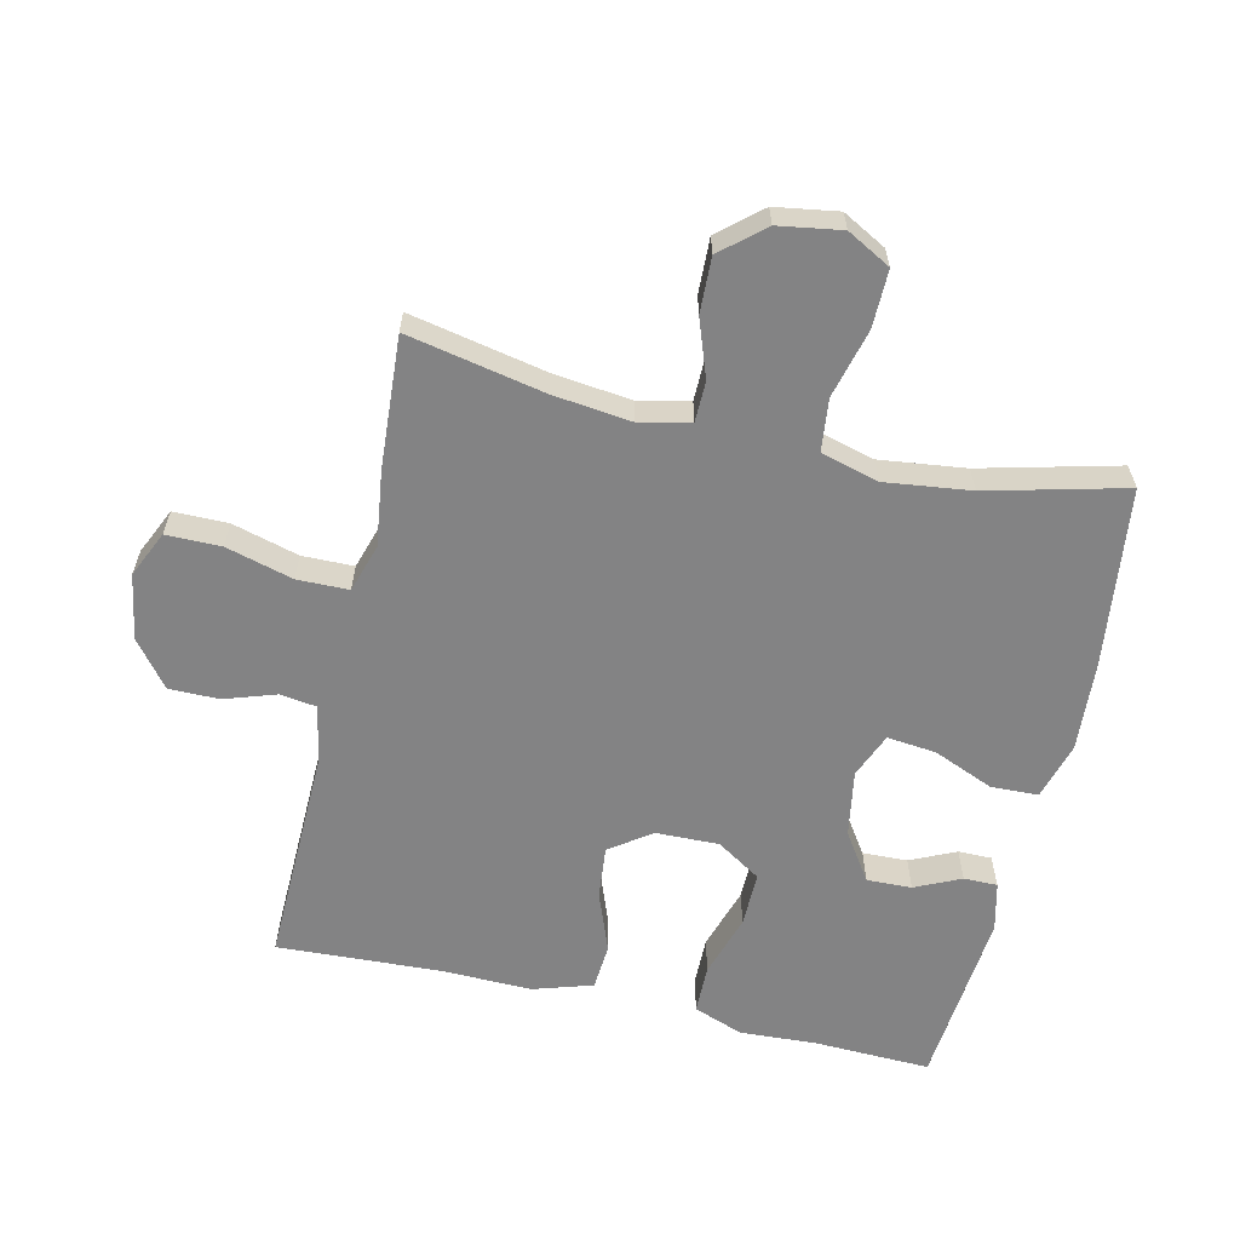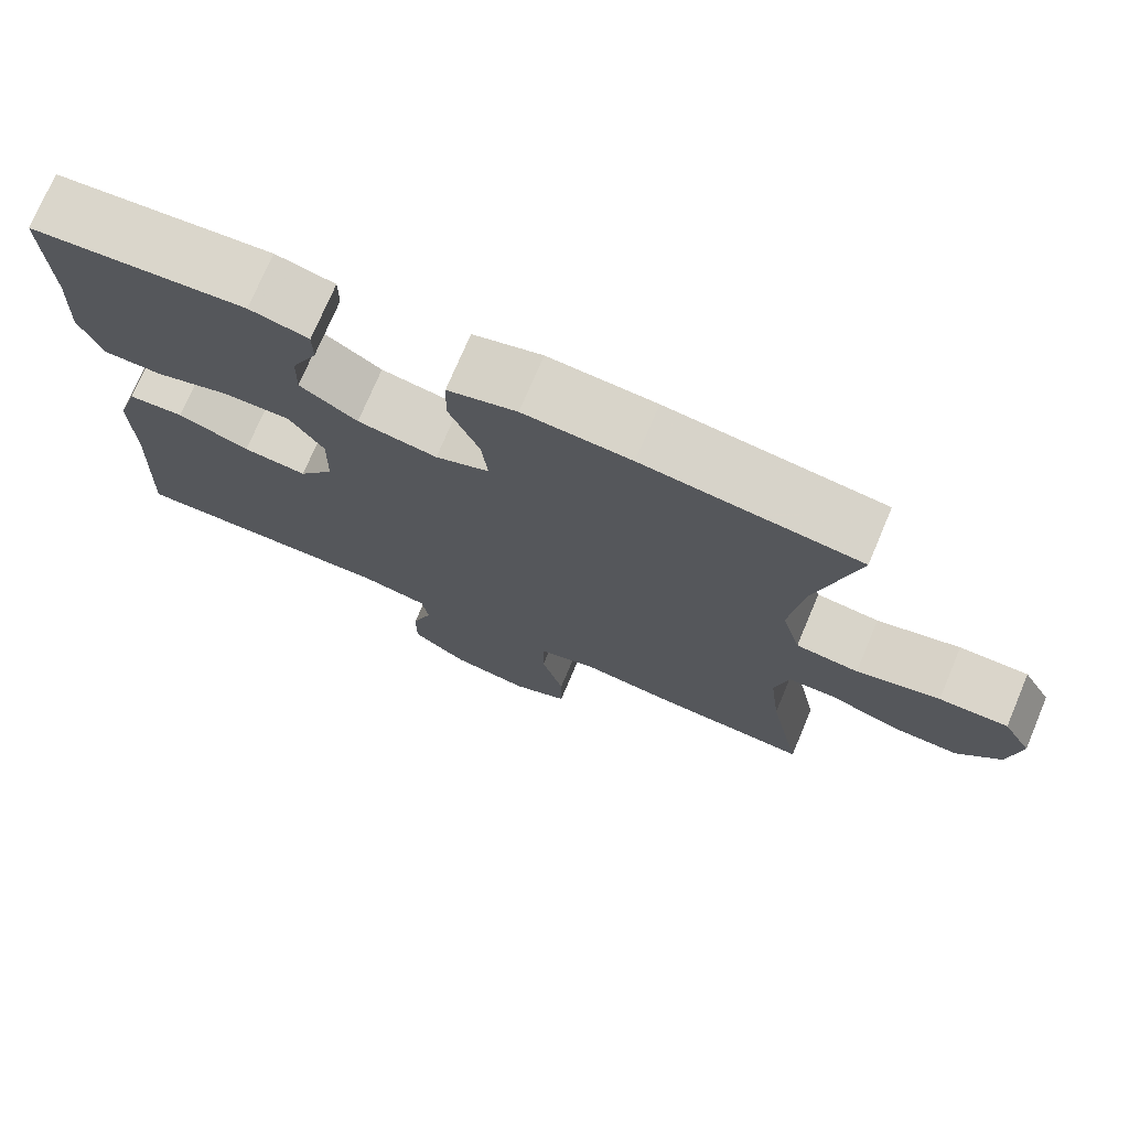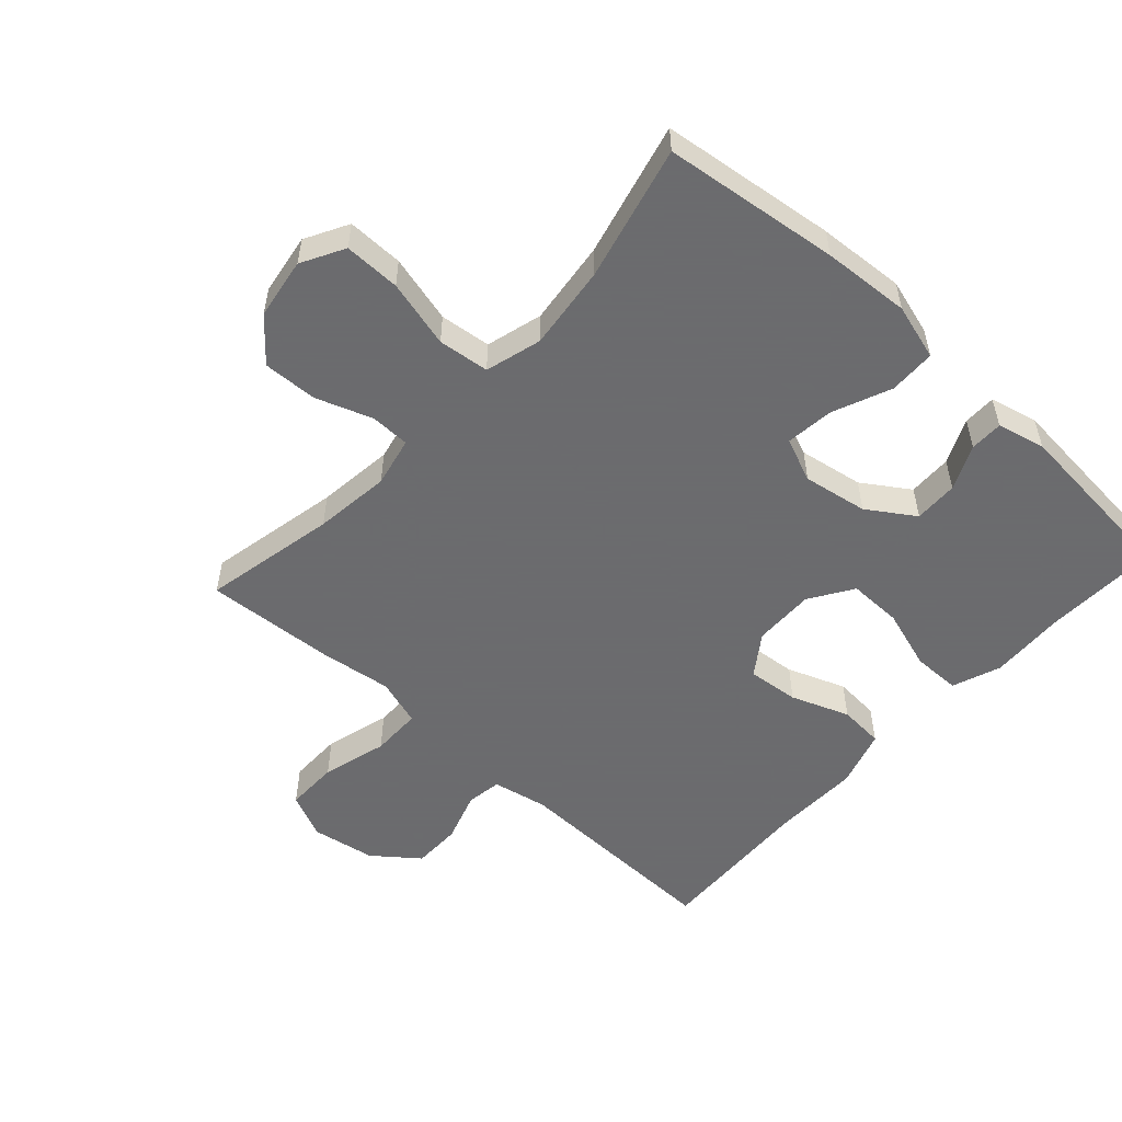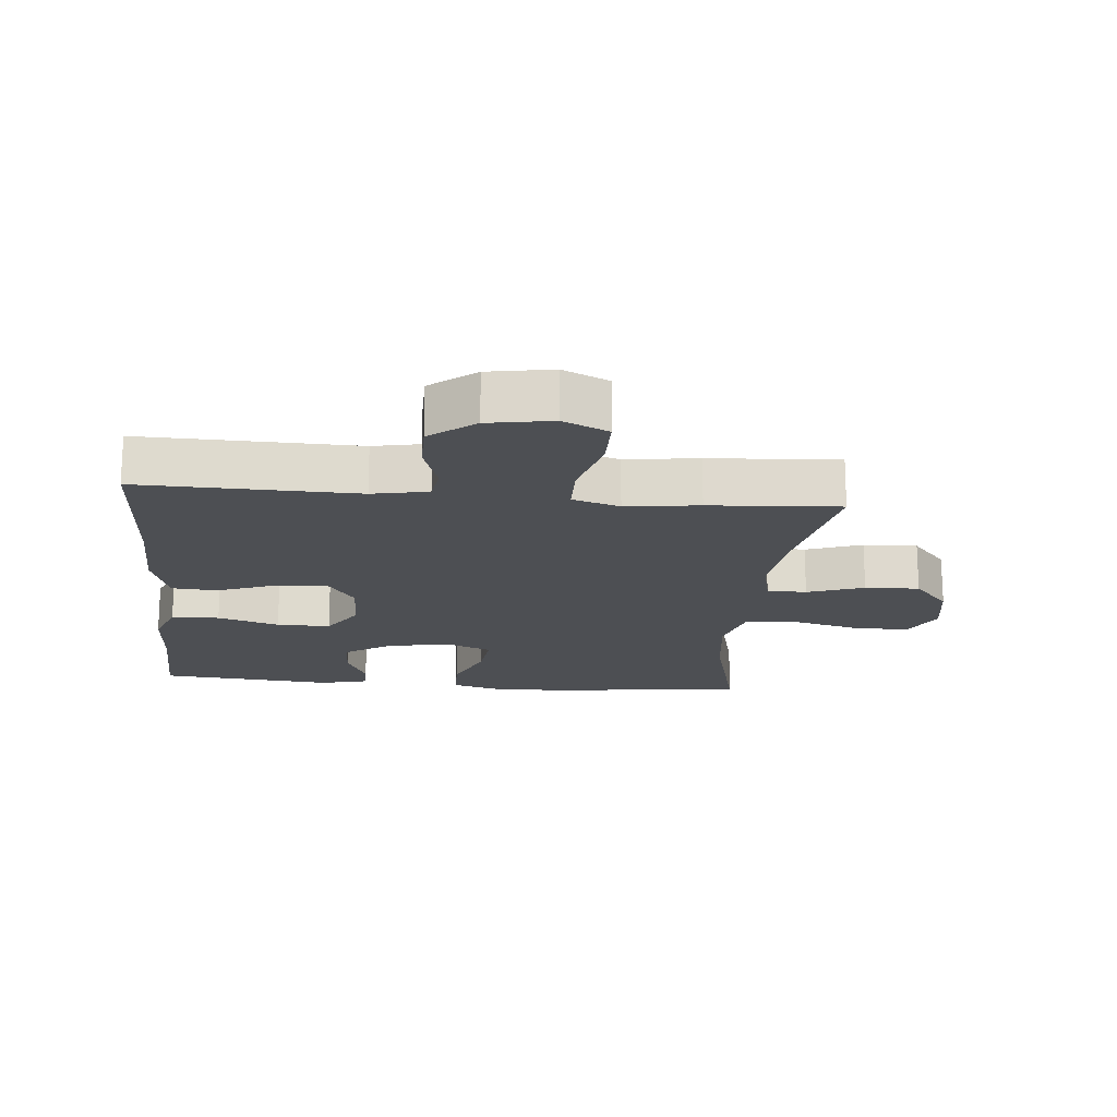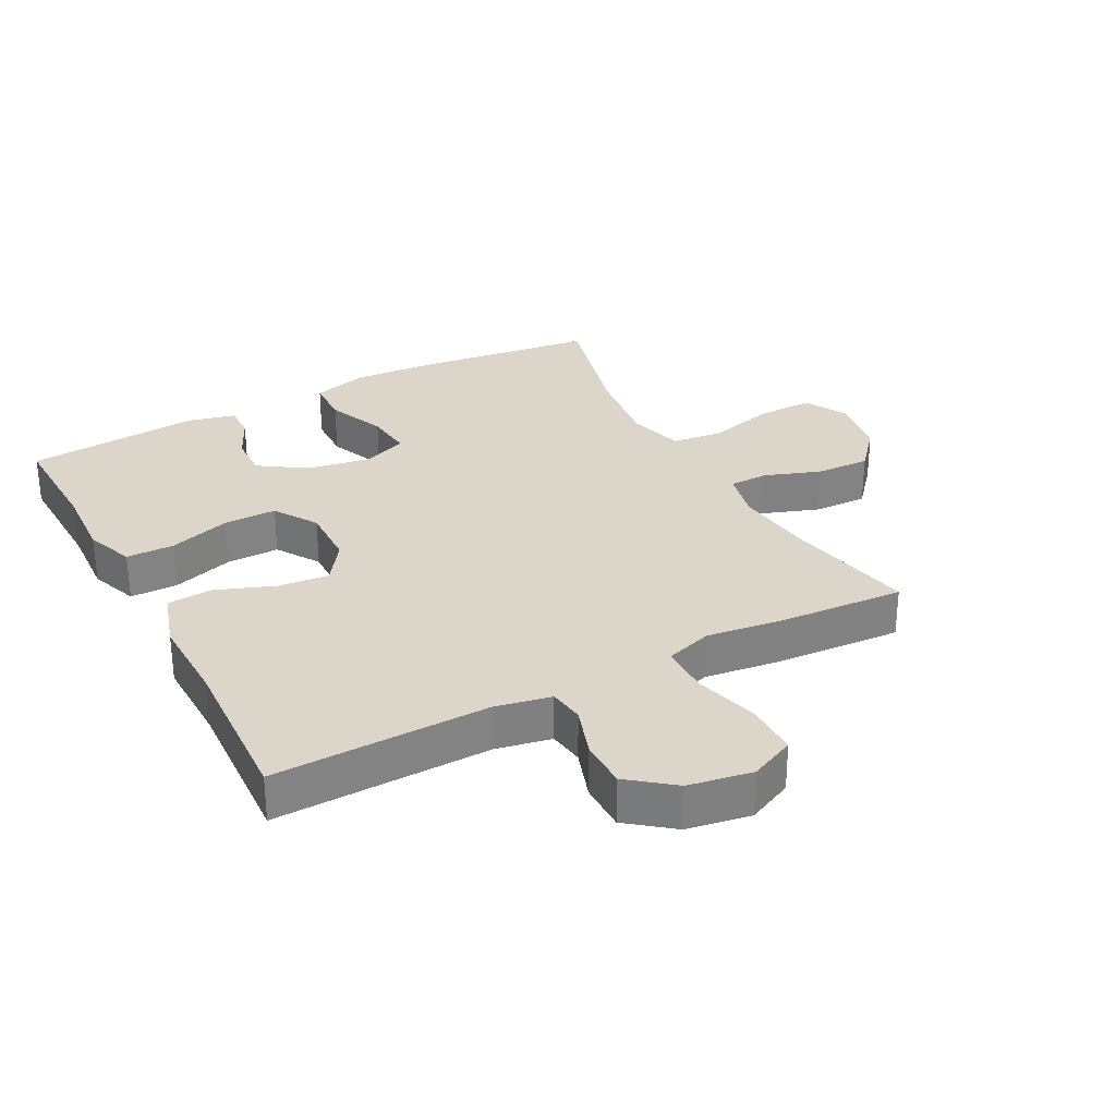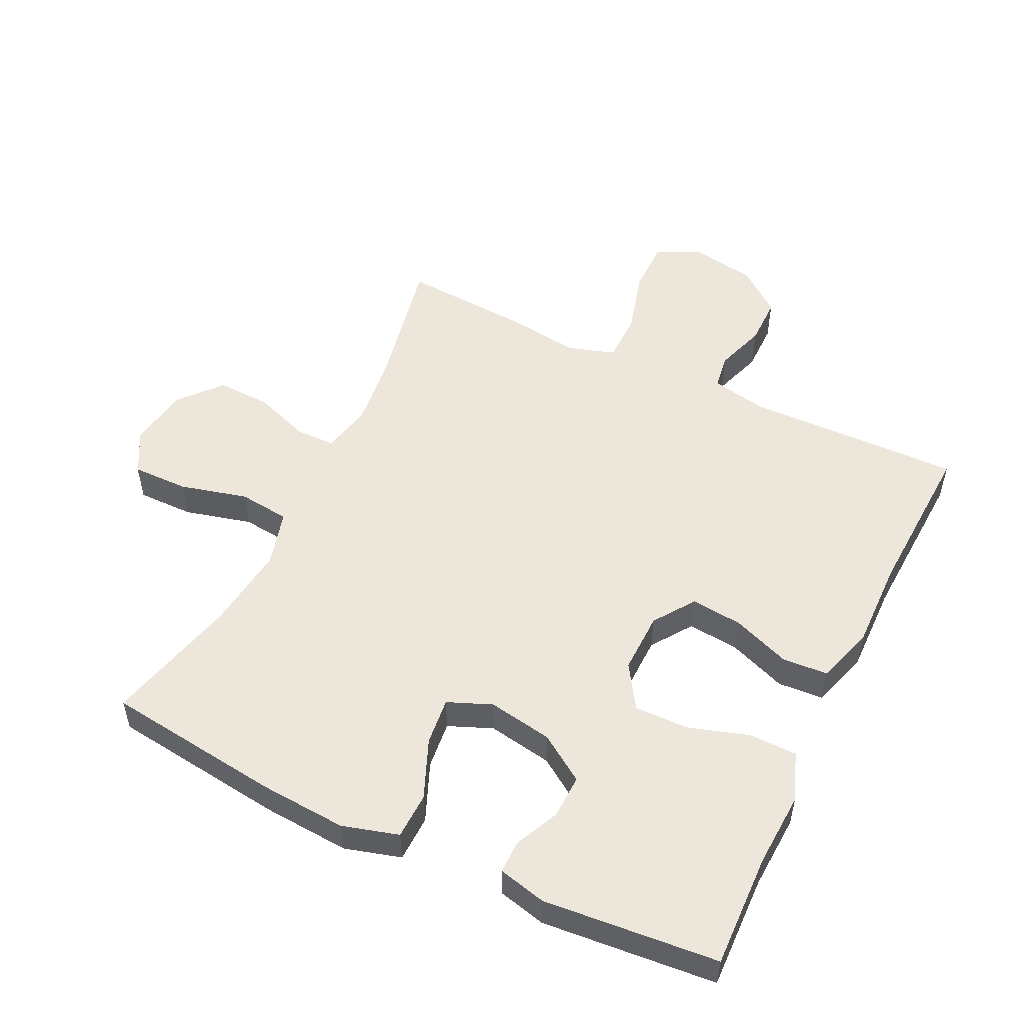
<metadata>
{"format":"obj","ext":"obj","renderer":"f3d","projection":"perspective","resolution":1024,"background":"white","views":[{"elev":-61.2,"azim":-102.9,"up":"+Y"},{"elev":74.3,"azim":-157.1,"up":"+Z"},{"elev":-53.5,"azim":-42.4,"up":"+Y"},{"elev":-18.0,"azim":174.7,"up":"+Y"},{"elev":30.0,"azim":152.1,"up":"+Y"},{"elev":52.4,"azim":25.8,"up":"+Y"}]}
</metadata>
<code>
v -0.5 0.07 -0.5
v -0.458 0.07 -0.293
v -0.444 0.07 -0.175
v -0.461 0.07 -0.098
v -0.522 0.07 -0.097
v -0.609 0.07 -0.128
v -0.693 0.07 -0.131
v -0.748 0.07 -0.067
v -0.763 0.07 0.028
v -0.727 0.07 0.094
v -0.64 0.07 0.093
v -0.535 0.07 0.066
v -0.456 0.07 0.075
v -0.432 0.07 0.162
v -0.448 0.07 0.292
v -0.5 0.07 0.5
v -0.228 0.07 0.534
v -0.093 0.07 0.543
v -0.006 0.07 0.518
v -0.004 0.07 0.446
v -0.042 0.07 0.355
v -0.05 0.07 0.281
v 0.018 0.07 0.253
v 0.118 0.07 0.27
v 0.19 0.07 0.318
v 0.188 0.07 0.386
v 0.156 0.07 0.455
v 0.156 0.07 0.506
v 0.23 0.07 0.524
v 0.5 0.07 0.5
v 0.494 0.07 0.323
v 0.5 0.07 0.207
v 0.472 0.07 0.132
v 0.398 0.07 0.131
v 0.303 0.07 0.161
v 0.22 0.07 0.162
v 0.177 0.07 0.095
v 0.179 0.07 0
v 0.223 0.07 -0.063
v 0.303 0.07 -0.055
v 0.393 0.07 -0.021
v 0.463 0.07 -0.026
v 0.491 0.07 -0.116
v 0.488 0.07 -0.253
v 0.5 0.07 -0.5
v 0.165 0.07 -0.492
v 0.079 0.07 -0.509
v 0.071 0.07 -0.564
v 0.097 0.07 -0.642
v 0.097 0.07 -0.718
v 0.028 0.07 -0.772
v -0.071 0.07 -0.789
v -0.141 0.07 -0.757
v -0.141 0.07 -0.674
v -0.113 0.07 -0.573
v -0.114 0.07 -0.495
v -0.187 0.07 -0.472
v -0.3 0.07 -0.487
v -0.5 0 -0.5
v -0.458 0 -0.293
v -0.444 0 -0.175
v -0.461 0 -0.098
v -0.522 0 -0.097
v -0.609 0 -0.128
v -0.693 0 -0.131
v -0.748 0 -0.067
v -0.763 0 0.028
v -0.727 0 0.094
v -0.64 0 0.093
v -0.535 0 0.066
v -0.456 0 0.075
v -0.432 0 0.162
v -0.448 0 0.292
v -0.5 0 0.5
v -0.228 0 0.534
v -0.093 0 0.543
v -0.006 0 0.518
v -0.004 0 0.446
v -0.042 0 0.355
v -0.05 0 0.281
v 0.018 0 0.253
v 0.118 0 0.27
v 0.19 0 0.318
v 0.188 0 0.386
v 0.156 0 0.455
v 0.156 0 0.506
v 0.23 0 0.524
v 0.5 0 0.5
v 0.494 0 0.323
v 0.5 0 0.207
v 0.472 0 0.132
v 0.398 0 0.131
v 0.303 0 0.161
v 0.22 0 0.162
v 0.177 0 0.095
v 0.179 0 0
v 0.223 0 -0.063
v 0.303 0 -0.055
v 0.393 0 -0.021
v 0.463 0 -0.026
v 0.491 0 -0.116
v 0.488 0 -0.253
v 0.5 0 -0.5
v 0.165 0 -0.492
v 0.079 0 -0.509
v 0.071 0 -0.564
v 0.097 0 -0.642
v 0.097 0 -0.718
v 0.028 0 -0.772
v -0.071 0 -0.789
v -0.141 0 -0.757
v -0.141 0 -0.674
v -0.113 0 -0.573
v -0.114 0 -0.495
v -0.187 0 -0.472
v -0.3 0 -0.487
f 57 58 1 2
f 56 57 2 3
f 53 54 55
f 52 53 55
f 51 52 55
f 50 51 55
f 49 50 55
f 48 49 55
f 47 48 55 56
f 56 3 4
f 47 56 4
f 46 47 4
f 44 45 46 4
f 42 43 44
f 41 42 44
f 40 41 44
f 39 40 44
f 33 34 35
f 32 33 35
f 31 32 35
f 30 31 35
f 29 30 35
f 28 29 35
f 27 28 35
f 26 27 35
f 25 26 35 36
f 24 25 36 37
f 19 20 21
f 18 19 21
f 17 18 21
f 16 17 21
f 15 16 21
f 14 15 21 22
f 13 14 22 23
f 10 11 12
f 9 10 12
f 8 9 12
f 7 8 12
f 6 7 12
f 5 6 12
f 4 5 12 13
f 39 44 4 13
f 24 37 38
f 23 24 38
f 13 23 38
f 13 38 39
f 60 59 116 115
f 61 60 115 114
f 113 112 111
f 113 111 110
f 113 110 109
f 113 109 108
f 113 108 107
f 113 107 106
f 114 113 106 105
f 62 61 114
f 62 114 105
f 62 105 104
f 62 104 103 102
f 102 101 100
f 102 100 99
f 102 99 98
f 102 98 97
f 93 92 91
f 93 91 90
f 93 90 89
f 93 89 88
f 93 88 87
f 93 87 86
f 93 86 85
f 93 85 84
f 94 93 84 83
f 95 94 83 82
f 79 78 77
f 79 77 76
f 79 76 75
f 79 75 74
f 79 74 73
f 80 79 73 72
f 81 80 72 71
f 70 69 68
f 70 68 67
f 70 67 66
f 70 66 65
f 70 65 64
f 70 64 63
f 71 70 63 62
f 71 62 102 97
f 96 95 82
f 96 82 81
f 96 81 71
f 97 96 71
f 1 59 60 2
f 2 60 61 3
f 3 61 62 4
f 4 62 63 5
f 5 63 64 6
f 6 64 65 7
f 7 65 66 8
f 8 66 67 9
f 9 67 68 10
f 10 68 69 11
f 11 69 70 12
f 12 70 71 13
f 13 71 72 14
f 14 72 73 15
f 15 73 74 16
f 16 74 75 17
f 17 75 76 18
f 18 76 77 19
f 19 77 78 20
f 20 78 79 21
f 21 79 80 22
f 22 80 81 23
f 23 81 82 24
f 24 82 83 25
f 25 83 84 26
f 26 84 85 27
f 27 85 86 28
f 28 86 87 29
f 29 87 88 30
f 30 88 89 31
f 31 89 90 32
f 32 90 91 33
f 33 91 92 34
f 34 92 93 35
f 35 93 94 36
f 36 94 95 37
f 37 95 96 38
f 38 96 97 39
f 39 97 98 40
f 40 98 99 41
f 41 99 100 42
f 42 100 101 43
f 43 101 102 44
f 44 102 103 45
f 45 103 104 46
f 46 104 105 47
f 47 105 106 48
f 48 106 107 49
f 49 107 108 50
f 50 108 109 51
f 51 109 110 52
f 52 110 111 53
f 53 111 112 54
f 54 112 113 55
f 55 113 114 56
f 56 114 115 57
f 57 115 116 58
f 58 116 59 1

</code>
